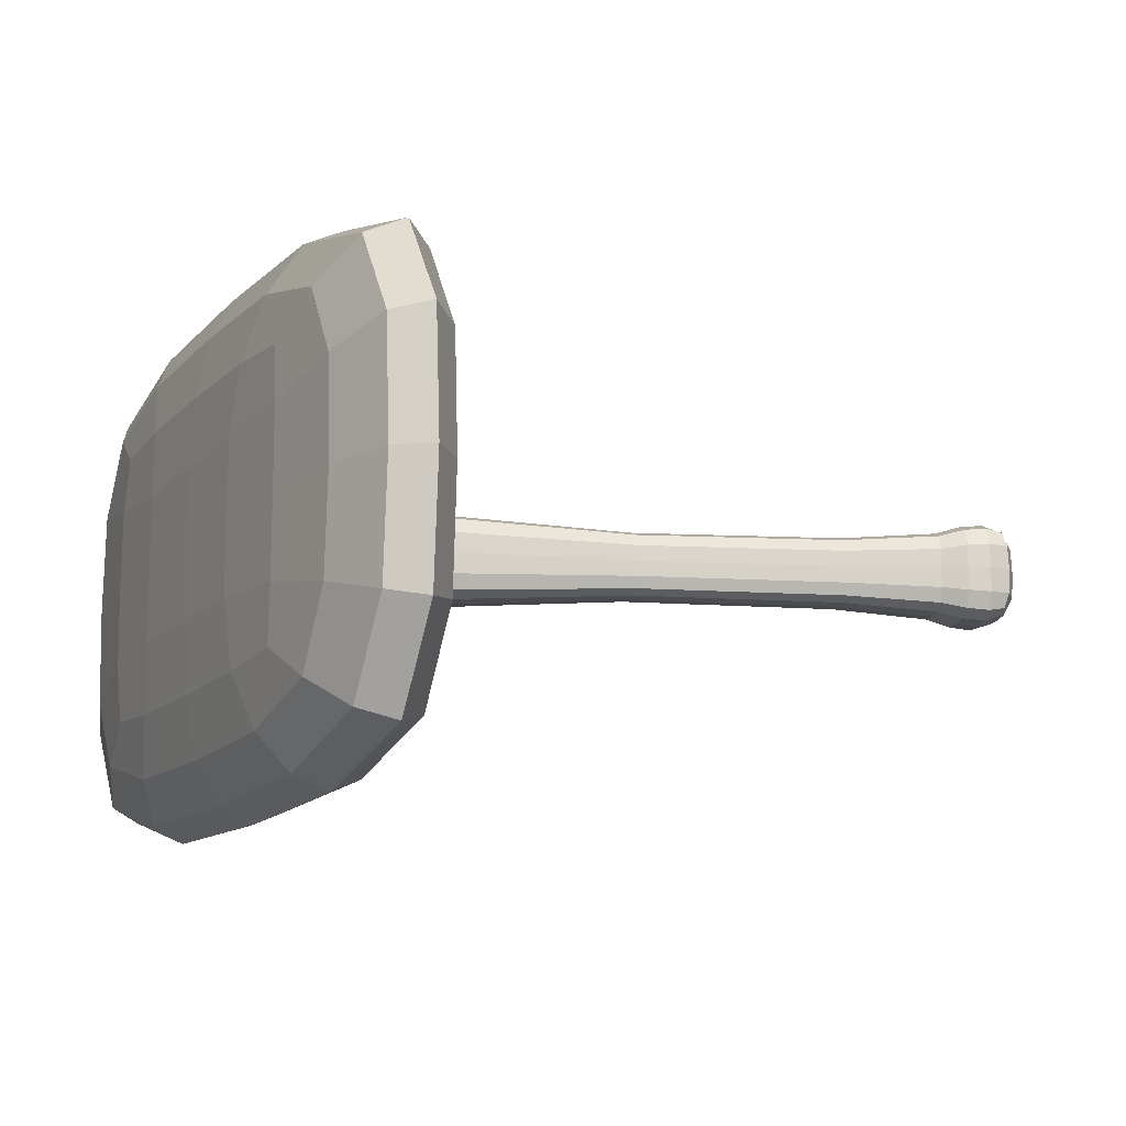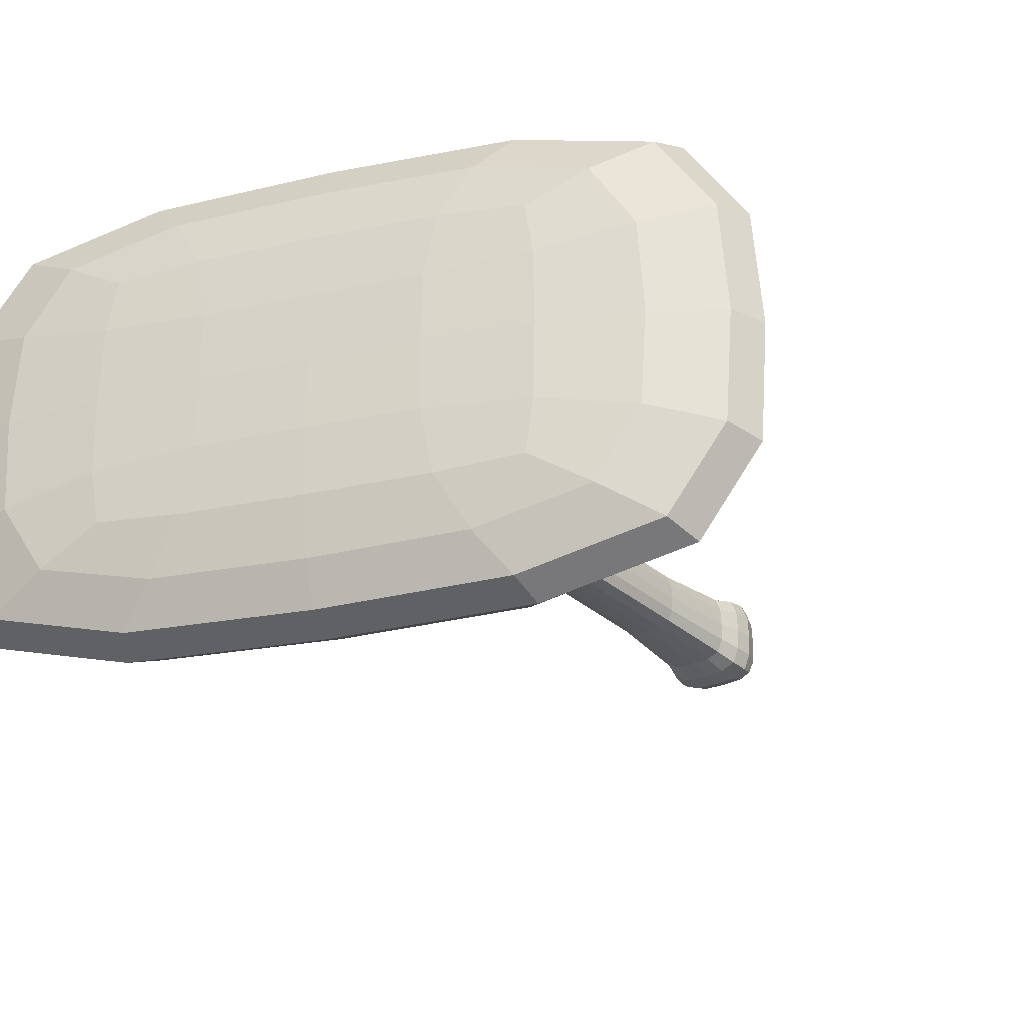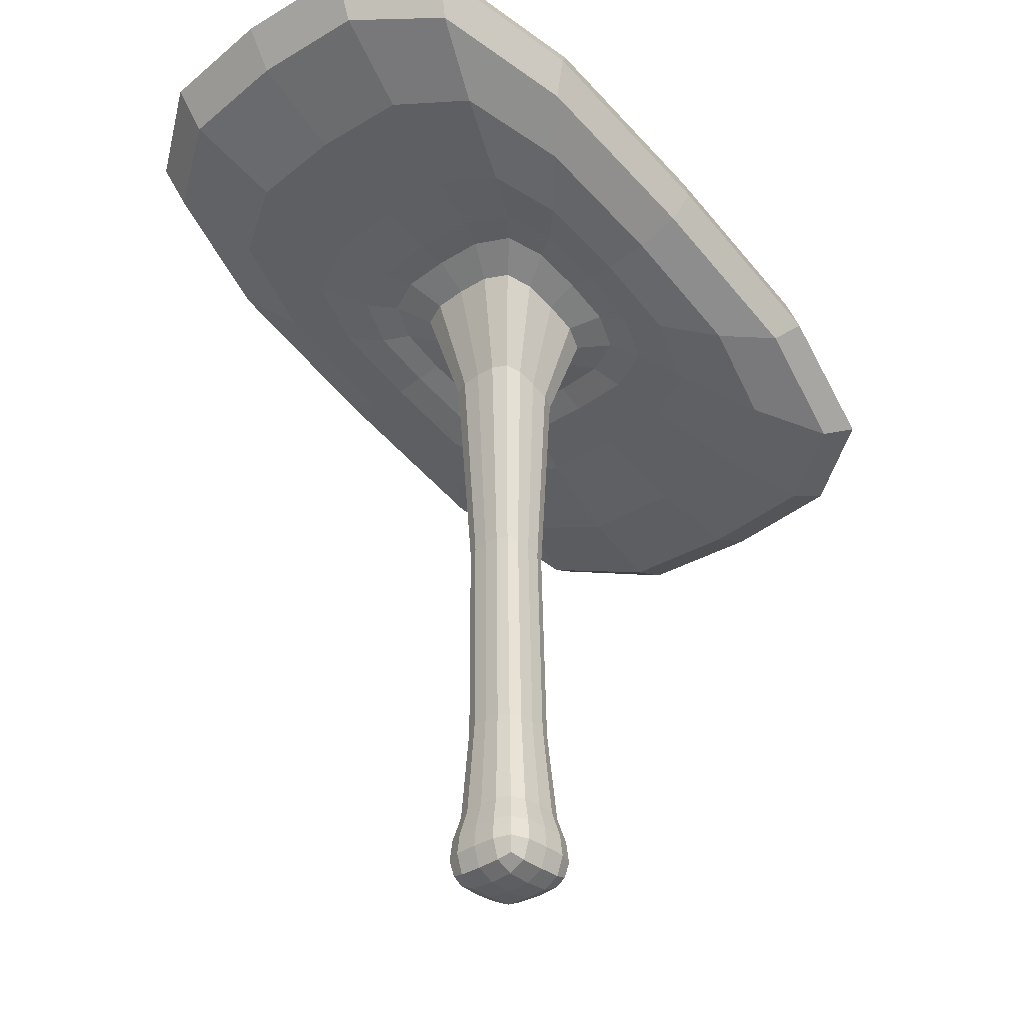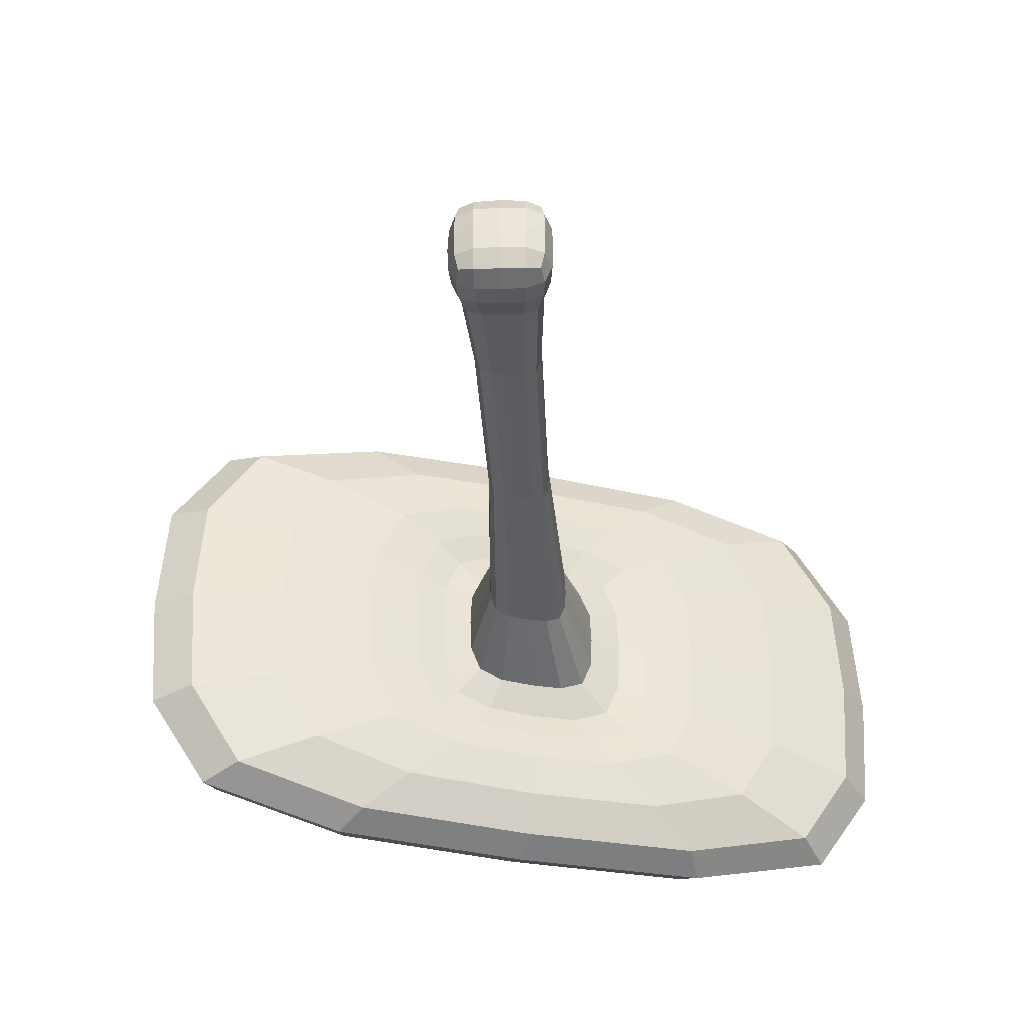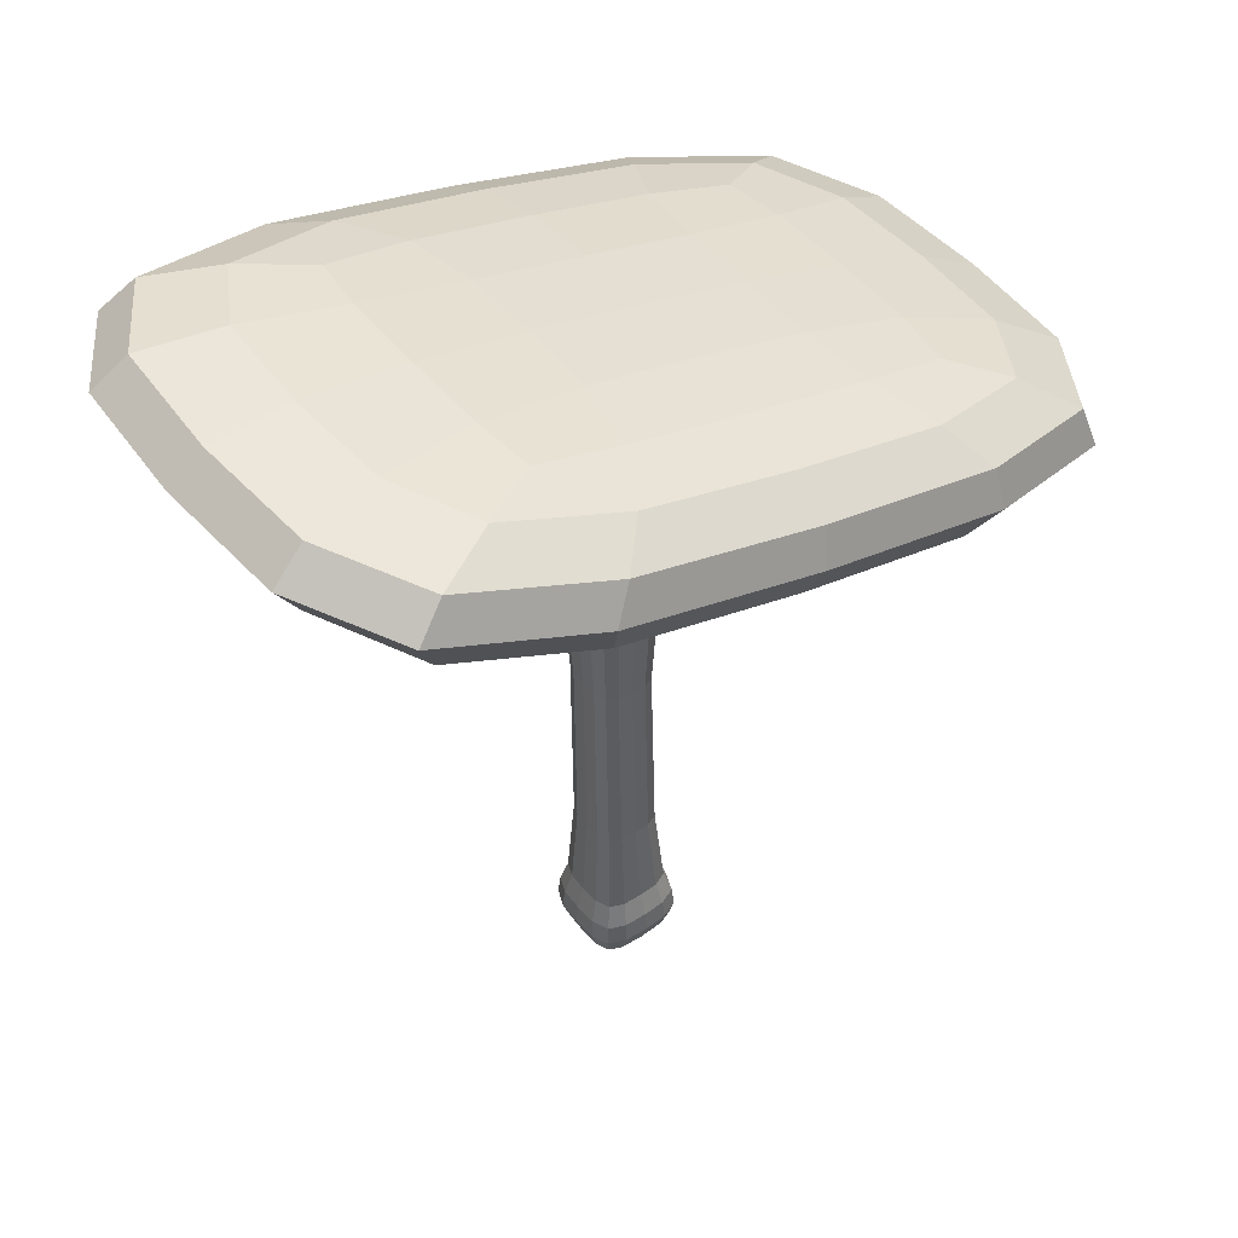
<metadata>
{"format":"obj","ext":"obj","renderer":"f3d","projection":"perspective","resolution":1024,"background":"white","views":[{"elev":-13.2,"azim":-98.7,"up":"+Z"},{"elev":-28.2,"azim":-144.2,"up":"+Z"},{"elev":-34.8,"azim":133.1,"up":"+Y"},{"elev":-35.8,"azim":2.0,"up":"+Z"},{"elev":48.8,"azim":142.7,"up":"+Y"}]}
</metadata>
<code>
o Cube
v 3.617 15.18 -2.72
v 0.756 -1.823 -0.756
v 3.617 15.18 2.72
v 0.756 -1.823 0.756
v -4.562 12.6 -2.72
v -0.756 -1.823 -0.756
v -4.562 12.6 2.72
v -0.756 -1.823 0.756
v 3.307 12.44 -2.69
v -2.738 10.53 2.69
v 3.307 12.44 2.69
v -2.738 10.53 -2.69
v 0.8722 9.833 -0.723
v 0.8722 9.833 0.723
v -0.5145 9.448 -0.723
v -0.5145 9.448 0.723
v -0.84 -1.925 -0
v 3.797 15.29 0
v -4.771 12.58 0
v 0.84 -1.925 -0
v 3.889 12.68 0
v -3.353 10.4 0
v -1.781 11.08 0
v 2.209 12.34 0
v 0.585 1.356 -0.5516
v 0.585 1.356 0.5516
v -0.5106 1.307 -0.5516
v -0.5106 1.306 0.5516
v 0.6946 1.361 0
v -0.6202 1.302 -0
v 0 -1.925 -0.84
v -0.4873 13.93 2.871
v 0 -1.925 0.84
v -0.4873 13.93 -2.871
v 0.2679 11.54 -3.222
v 0.2679 11.54 3.222
v 0.2144 11.71 2.092
v 0.2144 11.71 -2.092
v 0 -2.13 -0
v -0.5166 14.03 -0
v 0.03718 1.331 -0.662
v 0.03718 1.331 0.662
v -0.2807 13.28 4.92
v -6.682 11.26 4.1
v 7.401 15.7 -0
v 6.121 15.3 4.1
v -7.962 10.86 -0
v -6.682 11.26 -4.1
v -0.2807 13.28 -4.92
v 6.121 15.3 -4.1
v 0.1233 12 -4.914
v 6.318 13.94 -4.097
v 7.549 14.34 -0
v 6.318 13.94 4.097
v -7.303 9.657 0
v -6.062 10.03 -4.097
v 0.1233 12 4.914
v -6.062 10.03 4.097
v 0.1803 9.636 0.8696
v -1.444 11.19 1.738
v -0.6537 9.405 0
v -1.444 11.19 -1.738
v 1.014 9.868 0
v 1.871 12.24 1.738
v 0.1803 9.636 -0.8696
v 1.871 12.24 -1.738
v 0.7823 -1.072 -0.7823
v 0.7823 -1.072 0.7823
v -0.7823 -1.072 -0.7823
v 0.9388 -1.072 -0
v -0.9388 -1.072 0
v -0.7823 -1.072 0.7823
v 0 -1.072 0.9388
v -0 -1.072 -0.9388
v -0.8256 -1.908 0.4721
v -0.4721 -1.908 -0.8256
v 0.8184 -1.498 -0.8184
v -6.867 10.48 4.342
v 0.8184 -1.498 0.8184
v -0.8184 -1.498 -0.8184
v -3.961 12.12 4.817
v 7.241 15.65 2.357
v 0.4721 -1.908 0.8256
v -7.802 10.91 -2.357
v 3.4 14.44 -4.817
v 0.8256 -1.908 -0.4721
v 6.719 14.77 -4.342
v -1.879 10.91 2.178
v 6.719 14.77 4.342
v -6.867 10.48 -4.342
v 3.685 13.11 -4.812
v 7.398 14.28 2.356
v -7.147 9.698 -2.356
v -3.434 10.87 4.812
v 2.389 12.25 -2.178
v 2.389 12.25 2.178
v -1.879 10.91 -2.178
v -0.4064 5.407 0.5298
v -0.2188 9.528 0.8508
v -0.6363 9.412 -0.4154
v 0.9954 9.865 0.4154
v 0.5779 9.749 -0.8508
v -0.8256 -1.908 -0.4721
v 7.241 15.65 -2.357
v -7.802 10.91 2.357
v 0.8256 -1.908 0.4721
v 7.398 14.28 -2.356
v -7.147 9.698 2.356
v -0.6363 9.412 0.4154
v 0.9954 9.865 -0.4154
v 0.9783 -1.511 -0
v -0.9783 -1.511 0
v -2.315 10.8 -0
v 2.807 12.42 0
v 8.076 15.2 0
v -0.483 -2.104 -0
v -8.226 10.06 -0
v 1.65 14.7 -0
v 0.6277 5.573 -0.5298
v 0.6277 5.573 0.5298
v -0.4064 5.407 -0.5298
v -0.6619 -0.5704 0.667
v 0.7315 5.589 -0
v -0.5099 5.39 0
v -0.6065 1.302 0.3172
v 0.6809 1.36 -0.3172
v 0.3522 1.345 -0.6482
v 0.6809 1.36 0.3172
v -0.6065 1.302 -0.3172
v -0.2778 1.317 0.6482
v 0.4721 -1.908 -0.8256
v 3.4 14.44 4.817
v -0.4721 -1.908 0.8256
v -3.961 12.12 -4.817
v -3.434 10.87 -4.812
v 3.685 13.11 4.812
v 0.5779 9.749 0.8508
v -0.2188 9.528 -0.8508
v 0.483 -2.104 -0
v -2.676 13.33 0
v -0.2778 1.317 -0.6482
v 0.3522 1.345 0.6482
v 0 -1.511 0.9783
v -0 -1.511 -0.9783
v -0.513 14.02 -1.476
v 0 -2.104 -0.483
v 0.1108 5.49 -0.636
v 0.1108 5.49 0.636
v 0.2461 11.61 2.613
v 0.2461 11.61 -2.613
v -0.07474 12.63 -5.21
v 0 -2.104 0.483
v -0.07474 12.63 5.21
v -0.513 14.02 1.476
v -2.889 13.17 2.846
v 3.769 15.27 1.611
v -4.738 12.59 -1.611
v 1.92 14.68 -2.846
v 3.769 15.27 -1.611
v -4.738 12.59 1.611
v 1.92 14.68 2.846
v -2.889 13.17 -2.846
v -0.4173 13.71 4.082
v -5.678 12.05 3.432
v 5.837 15.69 0
v 4.848 15.37 3.432
v -6.671 11.74 0
v -5.678 12.05 -3.432
v -0.4173 13.71 -4.082
v 4.848 15.37 -3.432
v 2.015 12.06 -3.157
v 3.824 12.63 1.548
v -3.271 10.39 -1.548
v -1.462 10.96 3.157
v -0.7383 11.41 2.046
v -1.737 11.1 -0.9985
v 2.165 12.33 0.9985
v 1.166 12.01 -2.046
v 3.824 12.63 -1.548
v -3.271 10.39 1.548
v -1.737 11.1 0.9985
v 2.165 12.33 -0.9985
v -1.462 10.96 -3.157
v 2.015 12.06 3.157
v 1.166 12.01 2.046
v -0.7383 11.41 -2.046
v 4.891 13.06 -3.431
v 0.2362 11.64 -4.111
v 4.891 13.06 3.431
v 5.801 13.39 0
v -4.392 10.14 -3.431
v -5.328 9.886 0
v -4.392 10.14 3.431
v 0.2362 11.64 4.111
v 0.204 11.47 1.438
v -0.9381 11.12 1.193
v -1.168 11.04 0
v -0.9381 11.12 -1.193
v 1.576 11.9 0
v 1.339 11.84 1.193
v 0.204 11.47 -1.438
v 1.339 11.84 -1.193
v 0.6711 -0.5642 -0.667
v 0.6711 -0.5642 0.667
v -0.6619 -0.5704 -0.667
v 0.8044 -0.5636 -0
v -0.7952 -0.571 0
v -0.8184 -1.498 0.8184
v 0.004647 -0.5673 0.8004
v 0.004647 -0.5673 -0.8004
v -0.4498 -1.072 -0.9192
v 0.4498 -1.072 0.9192
v -0.4498 -1.072 0.9192
v -0.9192 -1.072 -0.4498
v 0.9192 -1.072 0.4498
v 0.4498 -1.072 -0.9192
v 0.9192 -1.072 -0.4498
v -0.9192 -1.072 0.4498
v -2.696 13.32 1.489
v -3.98 11.39 5.102
v -8.056 10.11 -2.497
v 0.4803 -2.08 0.4803
v 7.907 15.14 2.497
v 3.831 13.86 -5.102
v 1.478 11.98 -2.559
v 2.758 12.39 1.252
v -2.257 10.8 -1.252
v -0.9763 11.21 2.559
v -0.1865 5.442 0.6227
v -0.4969 5.393 -0.3046
v 0.7184 5.588 0.3046
v 0.408 5.538 -0.6227
v 0.7184 5.588 -0.3046
v -0.4969 5.393 0.3046
v -2.257 10.8 1.252
v 2.758 12.39 -1.252
v 7.907 15.14 -2.497
v 0.4803 -2.08 -0.4803
v -8.056 10.11 2.497
v -2.696 13.32 -1.489
v -0.7785 -0.5709 0.3835
v 0.7878 -0.5637 -0.3835
v 0.3879 -0.5655 -0.7837
v 0.7878 -0.5637 0.3835
v -0.7785 -0.5709 -0.3835
v -0.3786 -0.5691 0.7837
v 0.3879 -0.5655 0.7837
v -0.3786 -0.5691 -0.7837
v 1.677 14.69 -1.489
v -0.4803 -2.08 -0.4803
v -0.1865 5.442 -0.6227
v 0.408 5.538 0.6227
v 1.478 11.98 2.559
v -0.9763 11.21 -2.559
v -3.98 11.39 -5.102
v -0.4803 -2.08 0.4803
v 3.831 13.86 5.102
v 1.677 14.69 1.489
v -3.455 12.75 4.003
v 5.718 15.65 1.983
v -6.552 11.78 -1.983
v 2.621 14.67 -4.003
v 5.718 15.65 -1.983
v -6.552 11.78 1.983
v 2.621 14.67 4.003
v -3.455 12.75 -4.003
v 2.913 12.46 -4.027
v 5.693 13.34 1.973
v -5.208 9.901 -1.973
v -2.427 10.78 4.027
v -0.4516 11.27 1.406
v -1.139 11.06 -0.6853
v 1.543 11.89 0.6853
v 0.8562 11.68 -1.406
v 5.693 13.34 -1.973
v -5.208 9.901 1.973
v -1.139 11.06 0.6853
v 1.543 11.89 -0.6853
v -2.427 10.78 -4.027
v 2.913 12.46 4.027
v 0.8562 11.68 1.406
v -0.4516 11.27 -1.406
v -0.4761 -1.508 -0.9583
v 0.4761 -1.508 0.9583
v -0.4761 -1.508 0.9583
v -0.9583 -1.508 -0.4761
v 0.9583 -1.508 0.4761
v 0.4761 -1.508 -0.9583
v 0.9583 -1.508 -0.4761
v -0.9583 -1.508 0.4761
f 40 140 219 154
f 140 19 160 219
f 219 160 7 155
f 154 219 155 32
f 57 153 220 94
f 153 43 81 220
f 220 81 44 78
f 94 220 78 58
f 55 117 221 93
f 117 47 84 221
f 221 84 48 90
f 93 221 90 56
f 39 139 222 152
f 139 20 106 222
f 222 106 4 83
f 152 222 83 33
f 53 115 223 92
f 115 45 82 223
f 223 82 46 89
f 92 223 89 54
f 51 151 224 91
f 151 49 85 224
f 224 85 50 87
f 91 224 87 52
f 38 150 225 178
f 150 35 171 225
f 225 171 9 95
f 178 225 95 66
f 24 114 226 177
f 114 21 172 226
f 226 172 11 96
f 177 226 96 64
f 23 113 227 176
f 113 22 173 227
f 227 173 12 97
f 176 227 97 62
f 37 149 228 175
f 149 36 174 228
f 228 174 10 88
f 175 228 88 60
f 42 148 229 130
f 148 59 99 229
f 229 99 16 98
f 130 229 98 28
f 30 124 230 129
f 124 61 100 230
f 230 100 15 121
f 129 230 121 27
f 29 123 231 128
f 123 63 101 231
f 231 101 14 120
f 128 231 120 26
f 41 147 232 127
f 147 65 102 232
f 232 102 13 119
f 127 232 119 25
f 25 119 233 126
f 119 13 110 233
f 233 110 63 123
f 126 233 123 29
f 28 98 234 125
f 98 16 109 234
f 234 109 61 124
f 125 234 124 30
f 60 88 235 181
f 88 10 180 235
f 235 180 22 113
f 181 235 113 23
f 66 95 236 182
f 95 9 179 236
f 236 179 21 114
f 182 236 114 24
f 52 87 237 107
f 87 50 104 237
f 237 104 45 115
f 107 237 115 53
f 31 131 238 146
f 131 2 86 238
f 238 86 20 139
f 146 238 139 39
f 58 78 239 108
f 78 44 105 239
f 239 105 47 117
f 108 239 117 55
f 34 162 240 145
f 162 5 157 240
f 240 157 19 140
f 145 240 140 40
f 72 122 241 218
f 122 28 125 241
f 241 125 30 207
f 218 241 207 71
f 67 203 242 217
f 203 25 126 242
f 242 126 29 206
f 217 242 206 70
f 74 210 243 216
f 210 41 127 243
f 243 127 25 203
f 216 243 203 67
f 70 206 244 215
f 206 29 128 244
f 244 128 26 204
f 215 244 204 68
f 71 207 245 214
f 207 30 129 245
f 245 129 27 205
f 214 245 205 69
f 73 209 246 213
f 209 42 130 246
f 246 130 28 122
f 213 246 122 72
f 68 204 247 212
f 204 26 142 247
f 247 142 42 209
f 212 247 209 73
f 69 205 248 211
f 205 27 141 248
f 248 141 41 210
f 211 248 210 74
f 1 158 249 159
f 158 34 145 249
f 249 145 40 118
f 159 249 118 18
f 6 76 250 103
f 76 31 146 250
f 250 146 39 116
f 103 250 116 17
f 27 121 251 141
f 121 15 138 251
f 251 138 65 147
f 141 251 147 41
f 26 120 252 142
f 120 14 137 252
f 252 137 59 148
f 142 252 148 42
f 64 96 253 185
f 96 11 184 253
f 253 184 36 149
f 185 253 149 37
f 62 97 254 186
f 97 12 183 254
f 254 183 35 150
f 186 254 150 38
f 56 90 255 135
f 90 48 134 255
f 255 134 49 151
f 135 255 151 51
f 17 116 256 75
f 116 39 152 256
f 256 152 33 133
f 75 256 133 8
f 54 89 257 136
f 89 46 132 257
f 257 132 43 153
f 136 257 153 57
f 18 118 258 156
f 118 40 154 258
f 258 154 32 161
f 156 258 161 3
f 32 155 259 163
f 155 7 164 259
f 259 164 44 81
f 163 259 81 43
f 18 156 260 165
f 156 3 166 260
f 260 166 46 82
f 165 260 82 45
f 19 157 261 167
f 157 5 168 261
f 261 168 48 84
f 167 261 84 47
f 34 158 262 169
f 158 1 170 262
f 262 170 50 85
f 169 262 85 49
f 1 159 263 170
f 159 18 165 263
f 263 165 45 104
f 170 263 104 50
f 7 160 264 164
f 160 19 167 264
f 264 167 47 105
f 164 264 105 44
f 3 161 265 166
f 161 32 163 265
f 265 163 43 132
f 166 265 132 46
f 5 162 266 168
f 162 34 169 266
f 266 169 49 134
f 168 266 134 48
f 9 171 267 187
f 171 35 188 267
f 267 188 51 91
f 187 267 91 52
f 11 172 268 189
f 172 21 190 268
f 268 190 53 92
f 189 268 92 54
f 12 173 269 191
f 173 22 192 269
f 269 192 55 93
f 191 269 93 56
f 10 174 270 193
f 174 36 194 270
f 270 194 57 94
f 193 270 94 58
f 37 175 271 195
f 175 60 196 271
f 271 196 16 99
f 195 271 99 59
f 23 176 272 197
f 176 62 198 272
f 272 198 15 100
f 197 272 100 61
f 24 177 273 199
f 177 64 200 273
f 273 200 14 101
f 199 273 101 63
f 38 178 274 201
f 178 66 202 274
f 274 202 13 102
f 201 274 102 65
f 21 179 275 190
f 179 9 187 275
f 275 187 52 107
f 190 275 107 53
f 22 180 276 192
f 180 10 193 276
f 276 193 58 108
f 192 276 108 55
f 60 181 277 196
f 181 23 197 277
f 277 197 61 109
f 196 277 109 16
f 66 182 278 202
f 182 24 199 278
f 278 199 63 110
f 202 278 110 13
f 35 183 279 188
f 183 12 191 279
f 279 191 56 135
f 188 279 135 51
f 36 184 280 194
f 184 11 189 280
f 280 189 54 136
f 194 280 136 57
f 64 185 281 200
f 185 37 195 281
f 281 195 59 137
f 200 281 137 14
f 62 186 282 198
f 186 38 201 282
f 282 201 65 138
f 198 282 138 15
f 6 80 283 76
f 80 69 211 283
f 283 211 74 144
f 76 283 144 31
f 4 79 284 83
f 79 68 212 284
f 284 212 73 143
f 83 284 143 33
f 33 143 285 133
f 143 73 213 285
f 285 213 72 208
f 133 285 208 8
f 17 112 286 103
f 112 71 214 286
f 286 214 69 80
f 103 286 80 6
f 20 111 287 106
f 111 70 215 287
f 287 215 68 79
f 106 287 79 4
f 31 144 288 131
f 144 74 216 288
f 288 216 67 77
f 131 288 77 2
f 2 77 289 86
f 77 67 217 289
f 289 217 70 111
f 86 289 111 20
f 8 208 290 75
f 208 72 218 290
f 290 218 71 112
f 75 290 112 17

</code>
